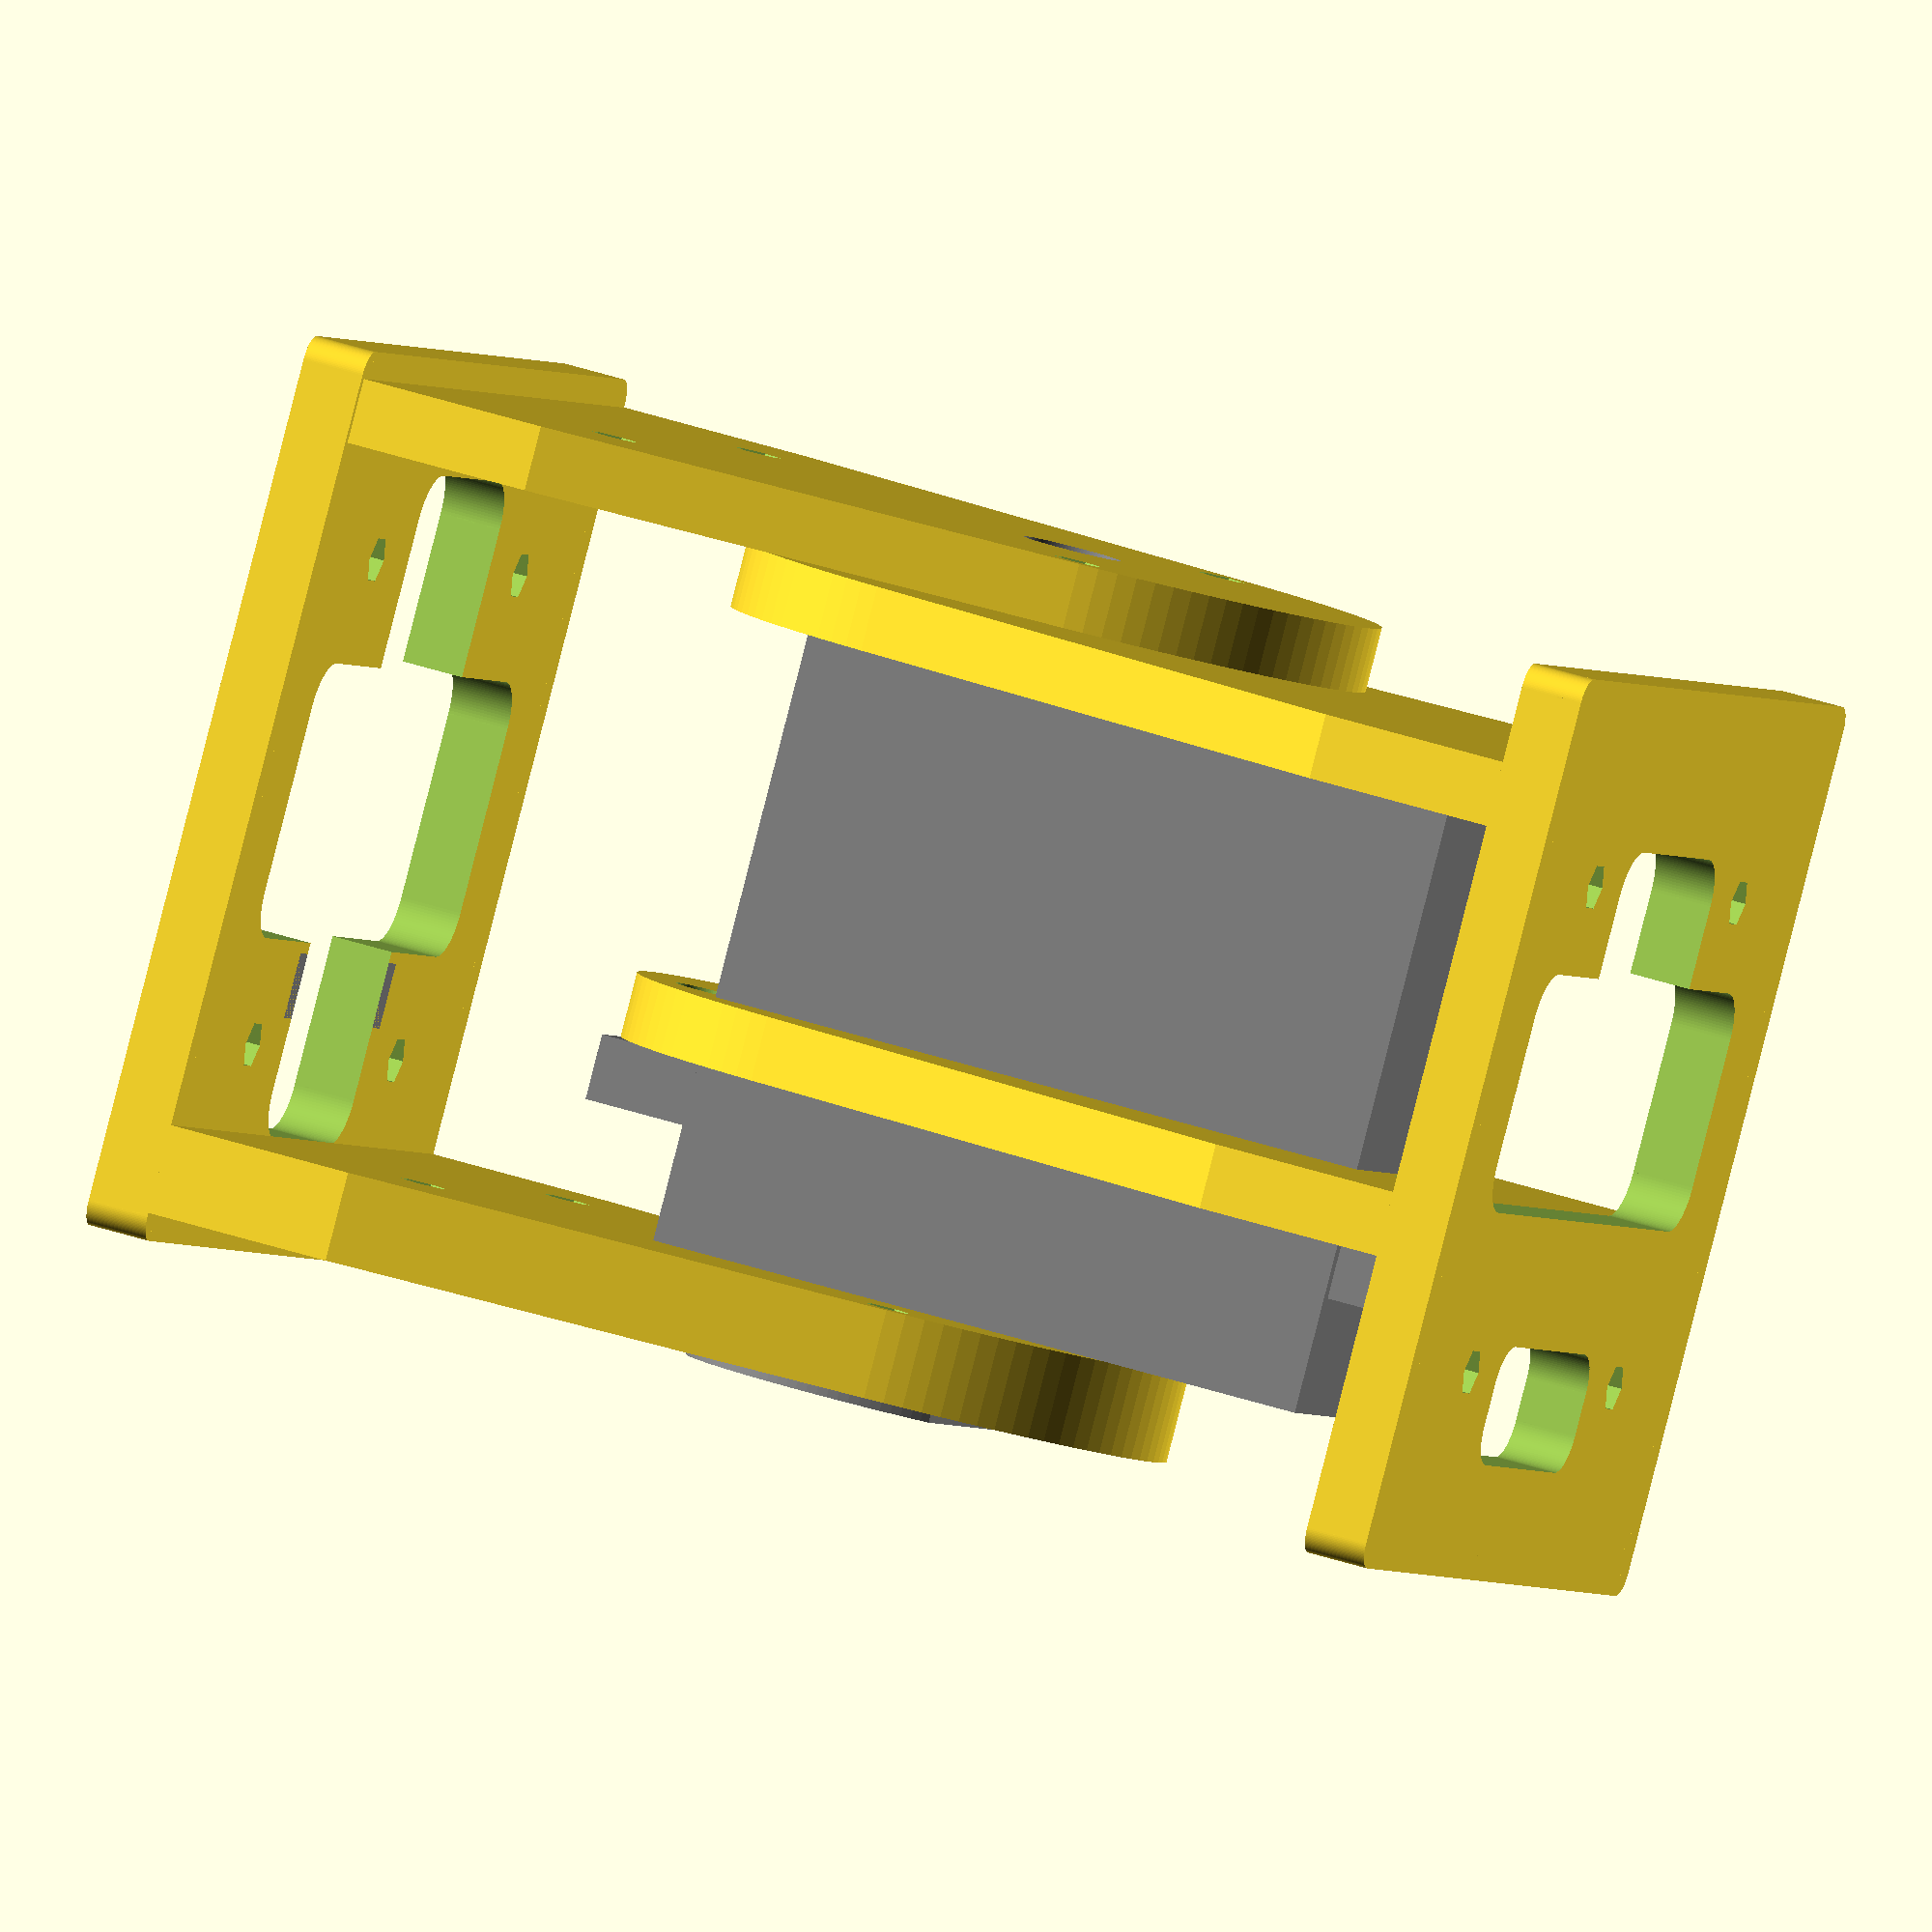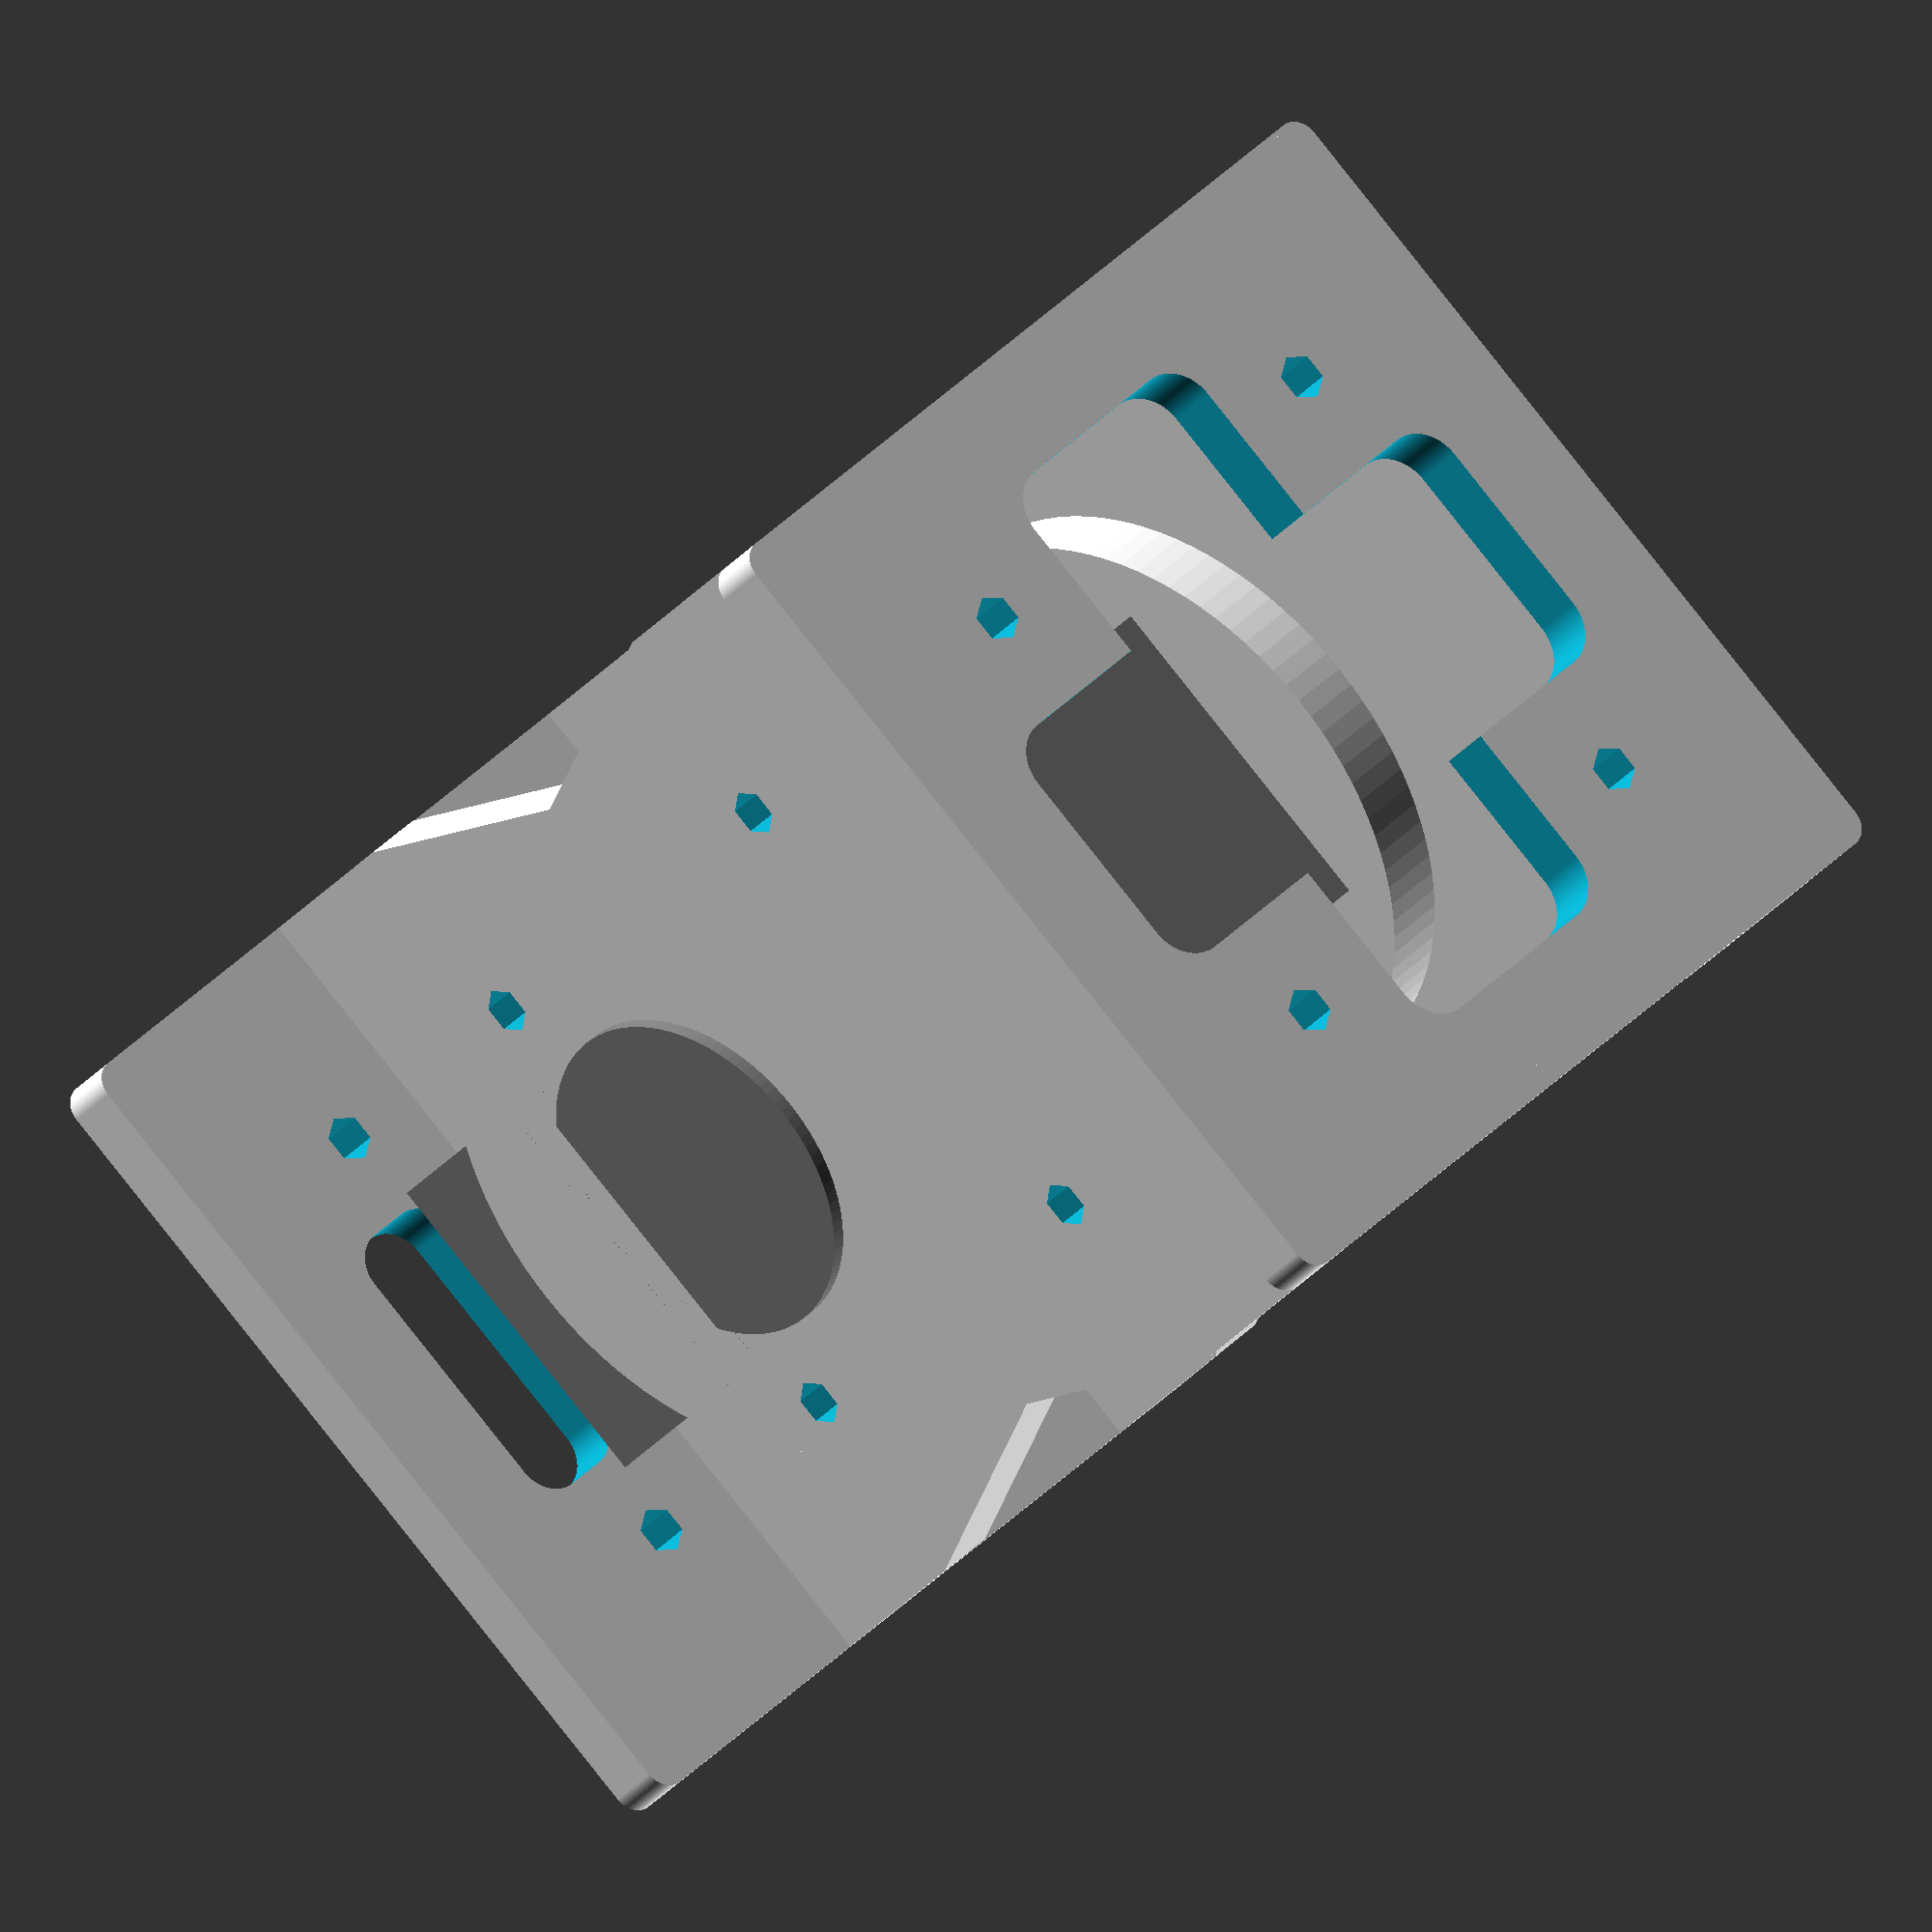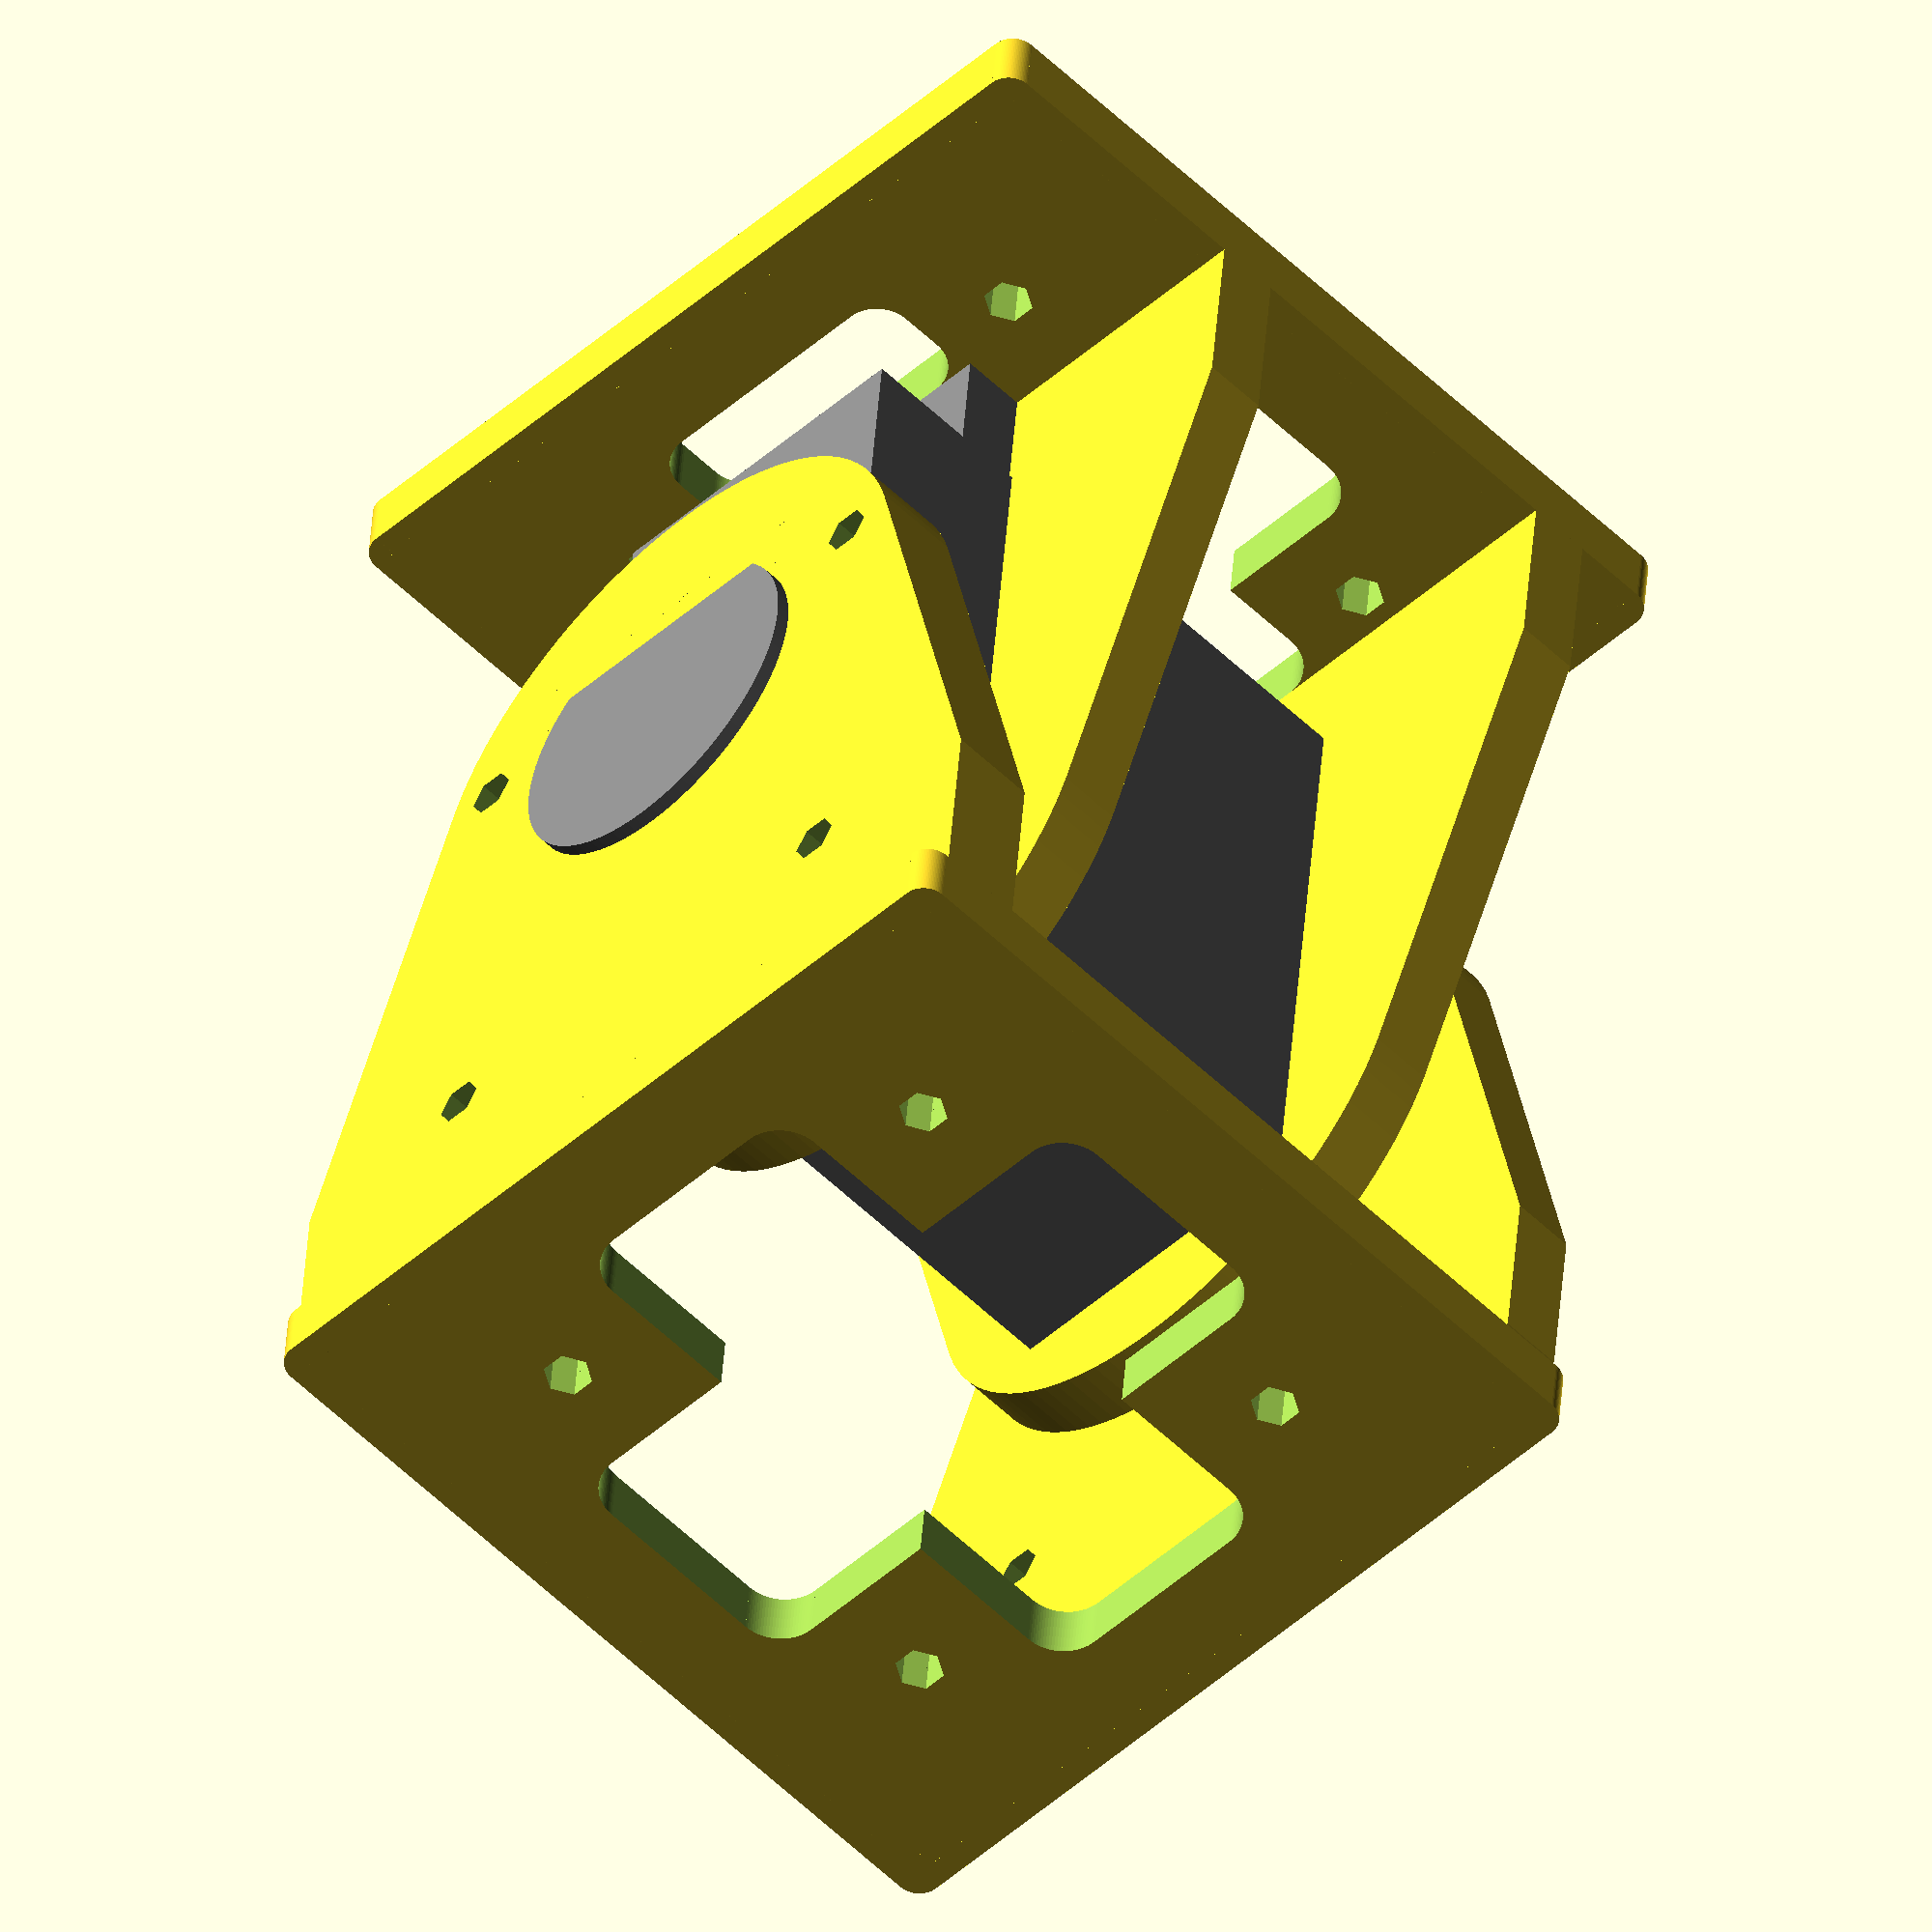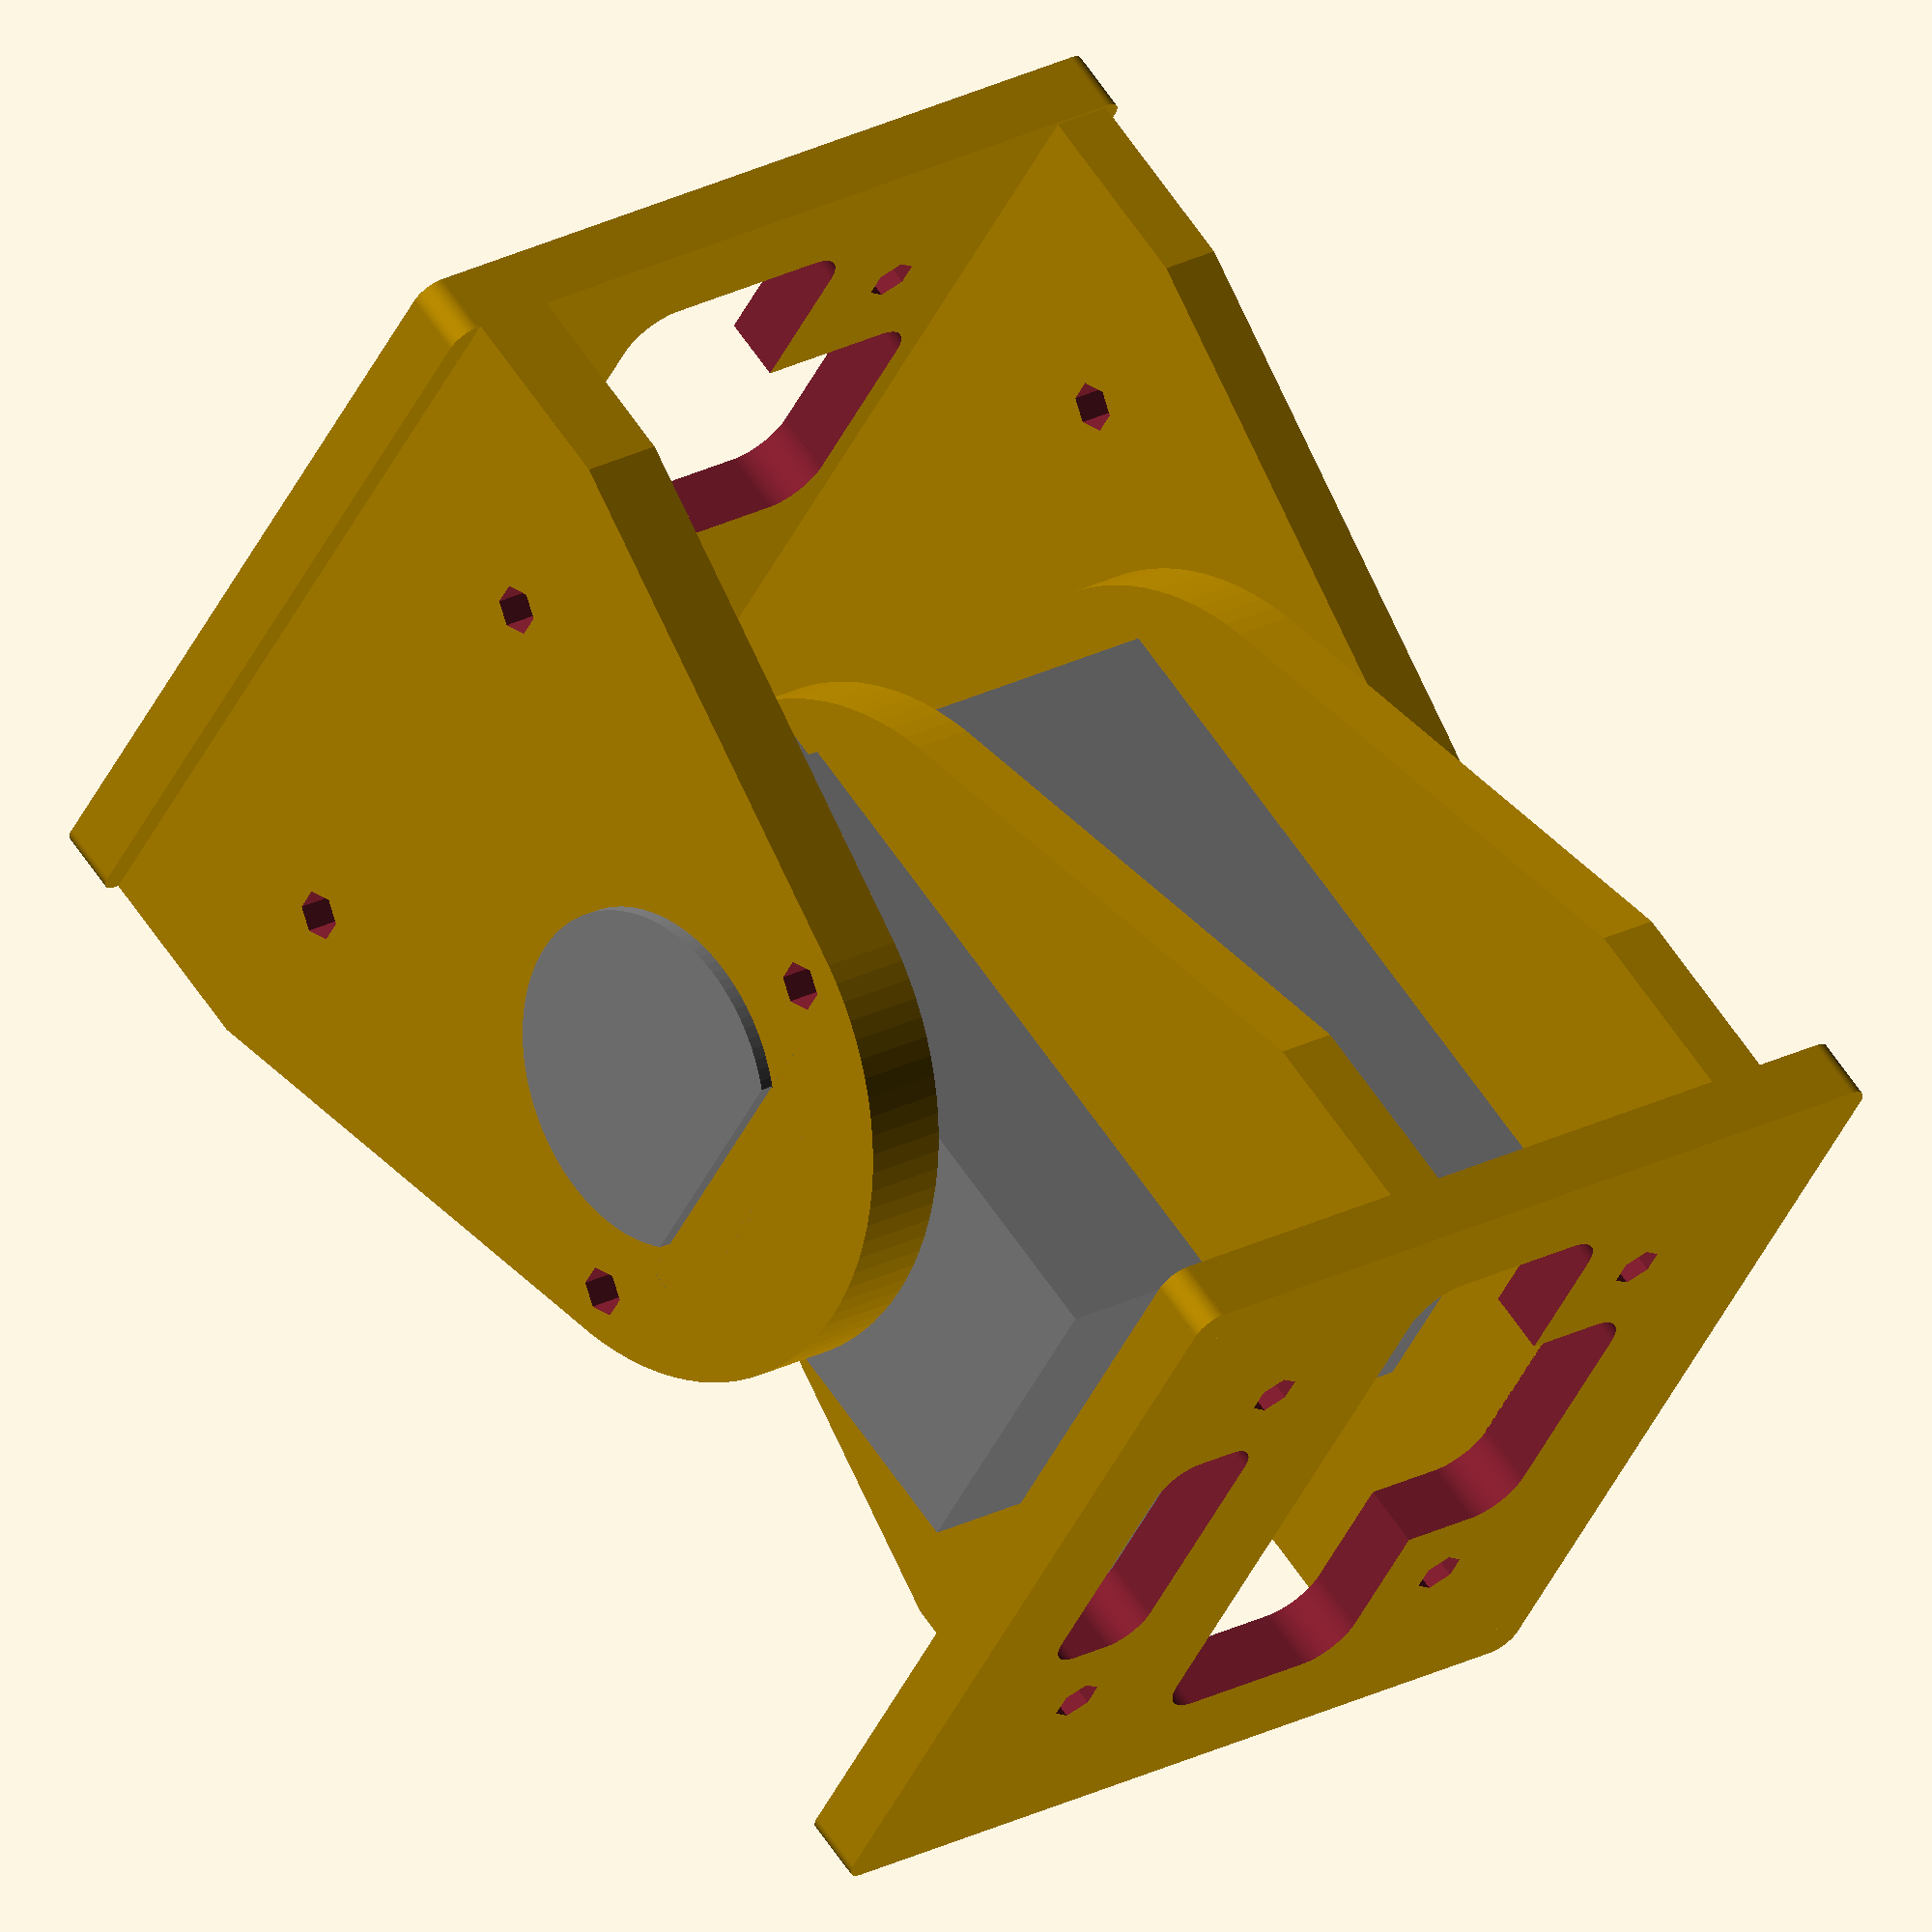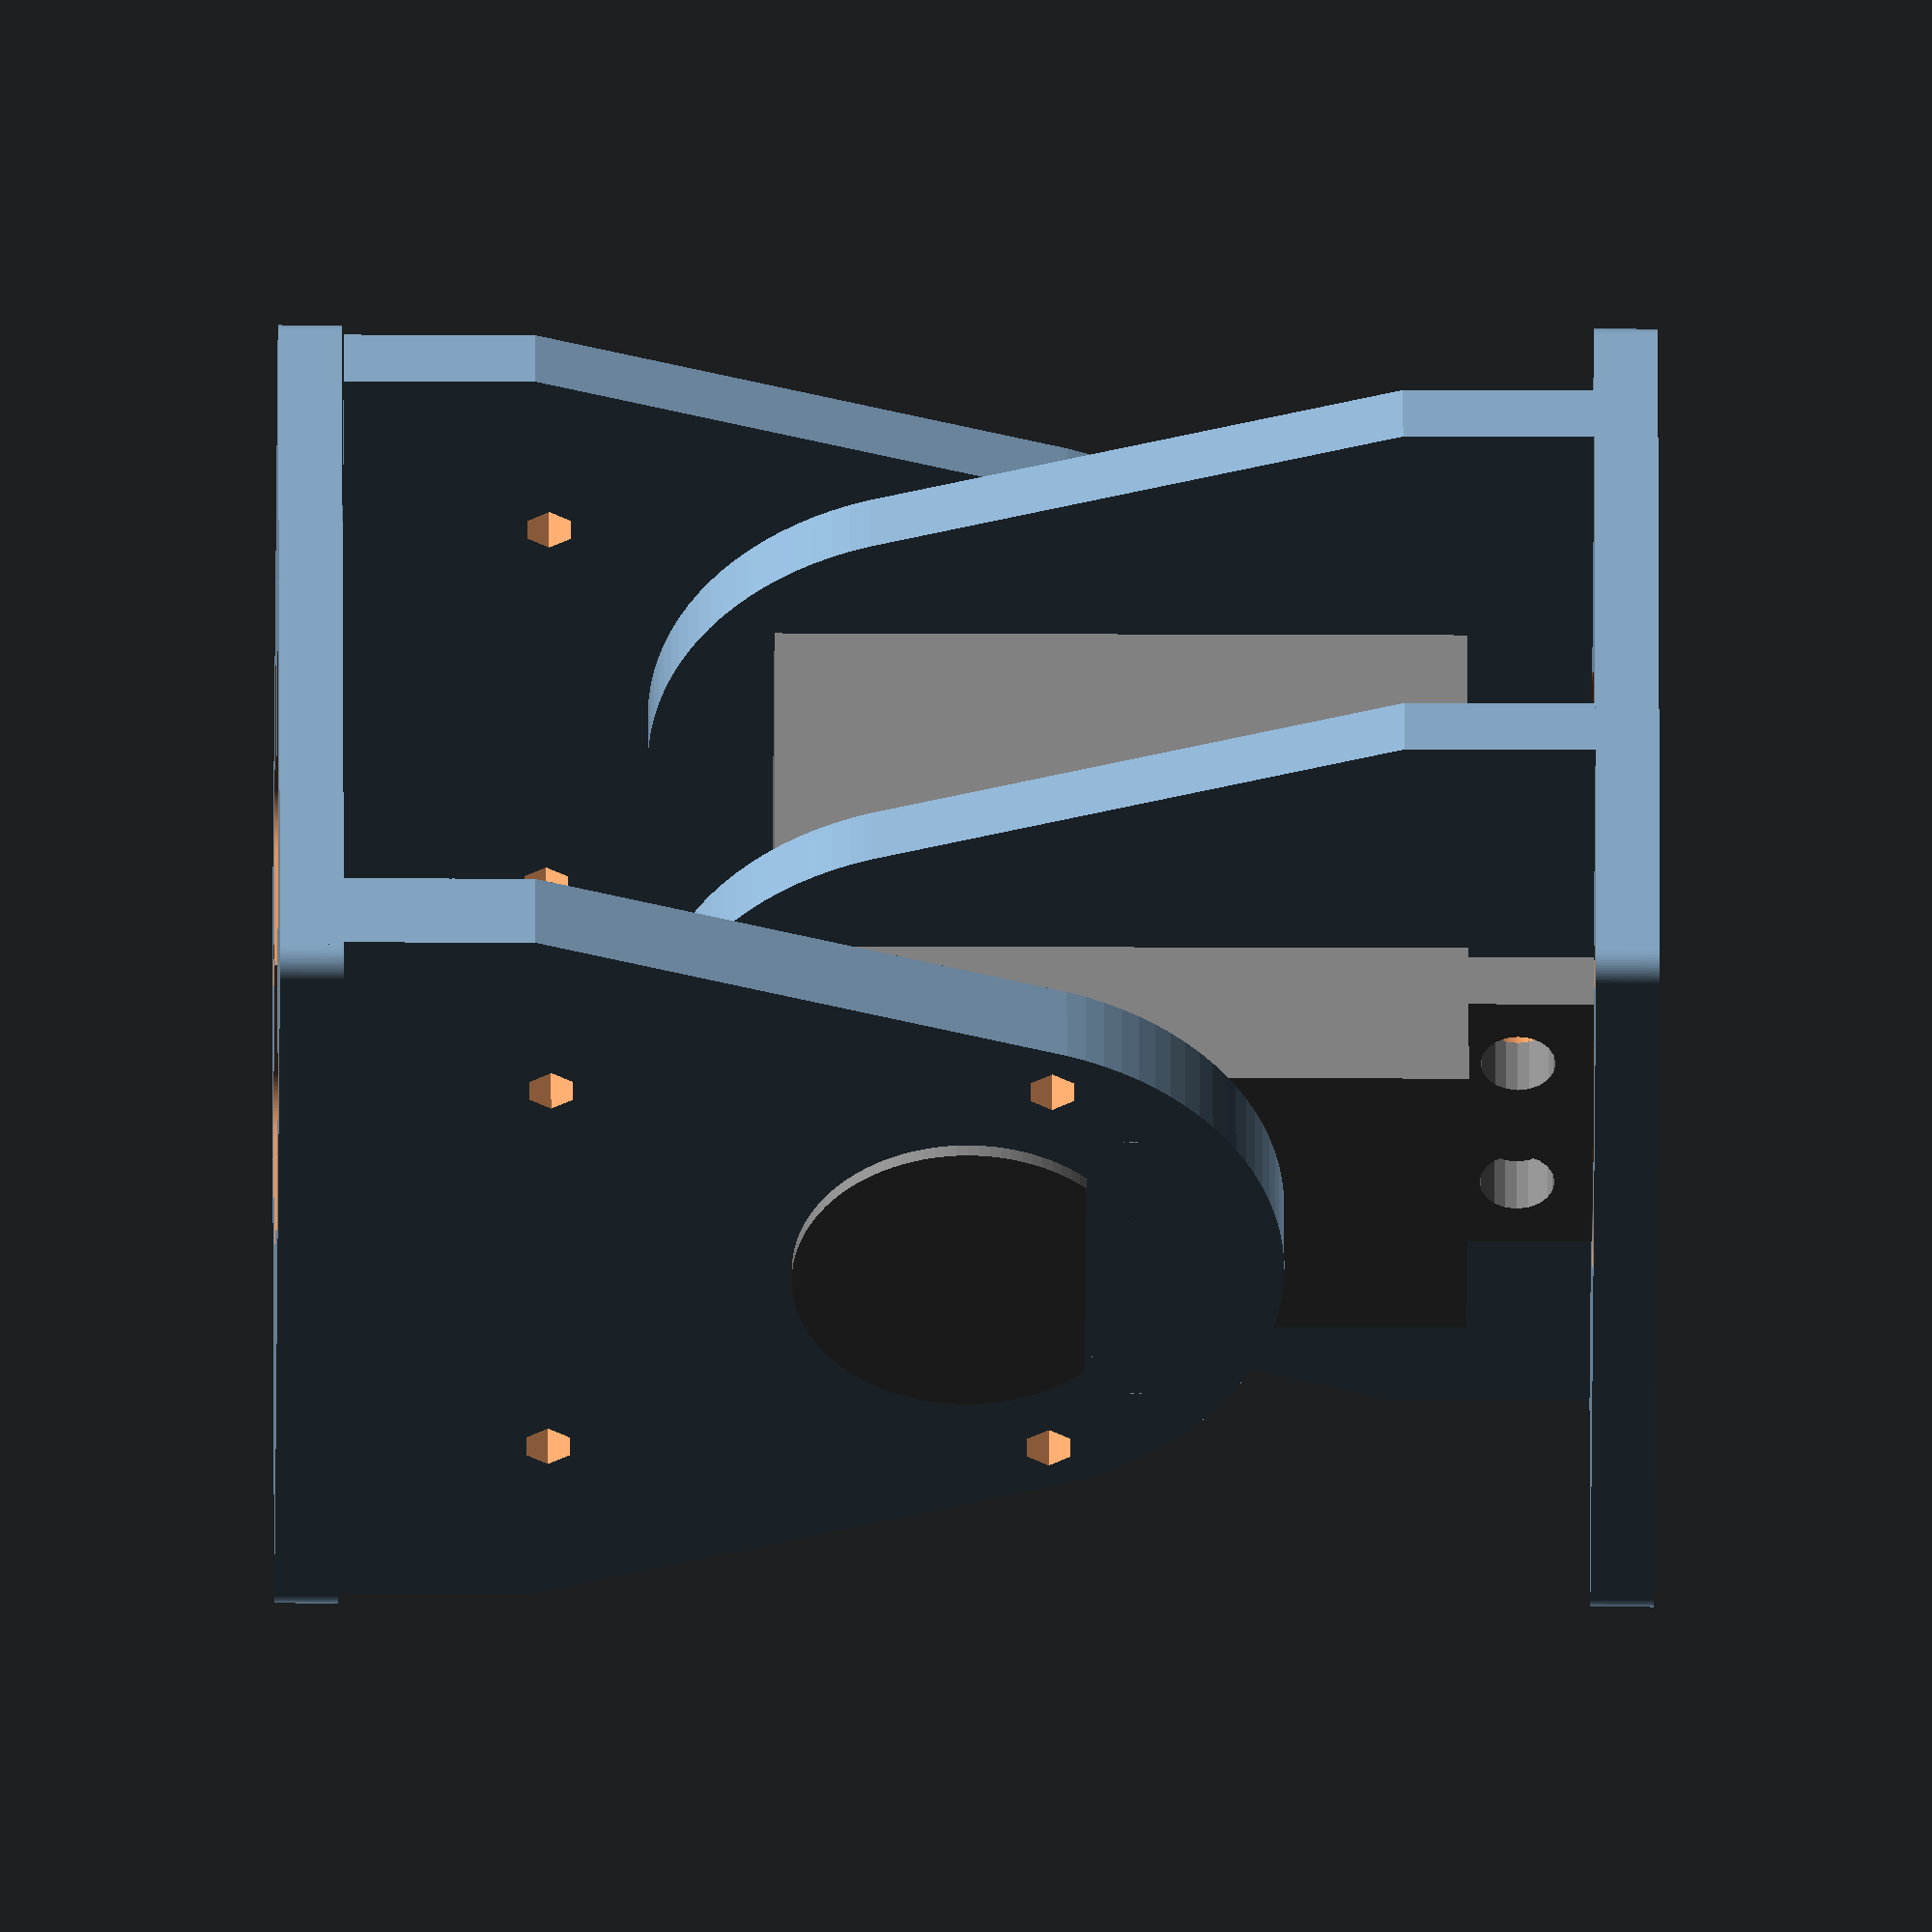
<openscad>
//-------------------------------------------------------------------------
//-- REPY_Futaba_3003s_assembly.scad
//-------------------------------------------------------------------------
//--This file has been generated automatically according to your data.
//--For more info, visit: http://iearobotics.com/oomlwiki/
//-------------------------------------------------------------------------
//--This file belongs to the REPY-2.0 project, for more info, visit:
//-- http://www.dsquaredrobotics.com/wiki/index.php?title=REPY-2.0
//-------------------------------------------------------------------------

union() {
  difference() {
    difference() {
      union() {
        difference() {
          difference() {
            difference() {
              translate(v=[0.000, 7.209, 3.818]) {
              rotate([-90.000,-180.000,-180.000]){
                hull() {
                  translate(v=[0.000, 5.727, 0.000]) {
                  rotate([-180.000,-180.000,-180.000]){
                    cube(size=[55.000, 11.453, 3.951], center=true);
                  } // End rotate
                  } // End translate
                  translate(v=[0.000, 37.500, 0.000]) {
                  rotate([-180.000,-180.000,-180.000]){
                    cylinder(h=3.951, r1=19.000, r2=19.000, $fn=100, center=true);
                  } // End rotate
                  } // End translate
                } // End hull
              } // End rotate
              } // End translate
              translate(v=[-5.000, 5.134, 54.818]) {
              rotate([-90.000,-180.000,-0.000]){
                cylinder(h=8.151, r1=2.250, r2=2.250, $fn=100, center=false);
              } // End rotate
              } // End translate
            } // End difference
            translate(v=[5.000, 5.134, 54.818]) {
            rotate([-90.000,-180.000,-0.000]){
              cylinder(h=8.151, r1=2.250, r2=2.250, $fn=100, center=false);
            } // End rotate
            } // End translate
          } // End difference
          translate(v=[-5.000, 5.134, 8.318]) {
          rotate([-90.000,-180.000,-0.000]){
            cylinder(h=8.151, r1=2.250, r2=2.250, $fn=100, center=false);
          } // End rotate
          } // End translate
        } // End difference
        translate(v=[0.000, -19.391, 3.818]) {
        rotate([-90.000,-180.000,-180.000]){
          hull() {
            translate(v=[0.000, 5.727, 0.000]) {
            rotate([-180.000,-180.000,-180.000]){
              cube(size=[55.000, 11.453, 3.951], center=true);
            } // End rotate
            } // End translate
            translate(v=[0.000, 37.500, 0.000]) {
            rotate([-180.000,-180.000,-180.000]){
              cylinder(h=3.951, r1=19.000, r2=19.000, $fn=100, center=true);
            } // End rotate
            } // End translate
          } // End hull
        } // End rotate
        } // End translate
        translate(v=[0.000, 0.000, 1.909]) {
        rotate([-180.000,-180.000,-180.000]){
          difference() {
            difference() {
              difference() {
                difference() {
                  difference() {
                    union() {
                      cube(size=[52.050, 52.050, 3.818], center=true);
                      translate(v=[26.000, 26.000, 0.000]) {
                      rotate([-180.000,-180.000,-180.000]){
                        cylinder(h=3.818, r1=1.500, r2=1.500, $fn=100, center=true);
                      } // End rotate
                      } // End translate
                      translate(v=[-26.000, 26.000, 0.000]) {
                      rotate([-180.000,-180.000,-180.000]){
                        cylinder(h=3.818, r1=1.500, r2=1.500, $fn=100, center=true);
                      } // End rotate
                      } // End translate
                      translate(v=[-26.000, -26.000, 0.000]) {
                      rotate([-180.000,-180.000,-180.000]){
                        cylinder(h=3.818, r1=1.500, r2=1.500, $fn=100, center=true);
                      } // End rotate
                      } // End translate
                      translate(v=[26.000, -26.000, 0.000]) {
                      rotate([-180.000,-180.000,-180.000]){
                        cylinder(h=3.818, r1=1.500, r2=1.500, $fn=100, center=true);
                      } // End rotate
                      } // End translate
                      translate(v=[0.000, 26.750, 0.000]) {
                      rotate([-180.000,-180.000,-180.000]){
                        cube(size=[52.000, 1.500, 3.818], center=true);
                      } // End rotate
                      } // End translate
                      translate(v=[0.000, -26.750, 0.000]) {
                      rotate([-180.000,-180.000,-180.000]){
                        cube(size=[52.000, 1.500, 3.818], center=true);
                      } // End rotate
                      } // End translate
                      translate(v=[26.750, 0.000, 0.000]) {
                      rotate([-180.000,-180.000,-180.000]){
                        cube(size=[1.500, 52.000, 3.818], center=true);
                      } // End rotate
                      } // End translate
                      translate(v=[-26.750, 0.000, 0.000]) {
                      rotate([-180.000,-180.000,-180.000]){
                        cube(size=[1.500, 52.000, 3.818], center=true);
                      } // End rotate
                      } // End translate
                    } // End union
                    translate(v=[15.000, 15.000, 0.000]) {
                    rotate([-180.000,-180.000,-180.000]){
                      cylinder(h=4.018, r1=1.500, r2=1.500, $fn=6, center=true);
                    } // End rotate
                    } // End translate
                  } // End difference
                  translate(v=[-15.000, 15.000, 0.000]) {
                  rotate([-180.000,-180.000,-180.000]){
                    cylinder(h=4.018, r1=1.500, r2=1.500, $fn=6, center=true);
                  } // End rotate
                  } // End translate
                } // End difference
                translate(v=[15.000, -15.000, 0.000]) {
                rotate([-180.000,-180.000,-180.000]){
                  cylinder(h=4.018, r1=1.500, r2=1.500, $fn=6, center=true);
                } // End rotate
                } // End translate
              } // End difference
              translate(v=[-15.000, -15.000, 0.000]) {
              rotate([-180.000,-180.000,-180.000]){
                cylinder(h=4.018, r1=1.500, r2=1.500, $fn=6, center=true);
              } // End rotate
              } // End translate
            } // End difference
            translate(v=[0.000, -2.133, 0.000]) {
            rotate([-180.000,-180.000,-180.000]){
              union() {
                cube(size=[35.450, 9.184, 3.918], center=true);
                translate(v=[17.700, 4.567, 0.000]) {
                rotate([-180.000,-180.000,-180.000]){
                  cylinder(h=3.918, r1=2.800, r2=2.800, $fn=100, center=true);
                } // End rotate
                } // End translate
                translate(v=[-17.700, 4.567, 0.000]) {
                rotate([-180.000,-180.000,-180.000]){
                  cylinder(h=3.918, r1=2.800, r2=2.800, $fn=100, center=true);
                } // End rotate
                } // End translate
                translate(v=[-17.700, -4.567, 0.000]) {
                rotate([-180.000,-180.000,-180.000]){
                  cylinder(h=3.918, r1=2.800, r2=2.800, $fn=100, center=true);
                } // End rotate
                } // End translate
                translate(v=[17.700, -4.567, 0.000]) {
                rotate([-180.000,-180.000,-180.000]){
                  cylinder(h=3.918, r1=2.800, r2=2.800, $fn=100, center=true);
                } // End rotate
                } // End translate
                translate(v=[0.000, 5.967, 0.000]) {
                rotate([-180.000,-180.000,-180.000]){
                  cube(size=[35.400, 2.800, 3.918], center=true);
                } // End rotate
                } // End translate
                translate(v=[0.000, -5.967, 0.000]) {
                rotate([-180.000,-180.000,-180.000]){
                  cube(size=[35.400, 2.800, 3.918], center=true);
                } // End rotate
                } // End translate
                translate(v=[19.100, 0.000, 0.000]) {
                rotate([-180.000,-180.000,-180.000]){
                  cube(size=[2.800, 9.134, 3.918], center=true);
                } // End rotate
                } // End translate
                translate(v=[-19.100, 0.000, 0.000]) {
                rotate([-180.000,-180.000,-180.000]){
                  cube(size=[2.800, 9.134, 3.918], center=true);
                } // End rotate
                } // End translate
              } // End union
            } // End rotate
            } // End translate
            translate(v=[0.000, -6.091, 0.000]) {
            rotate([-180.000,-180.000,-180.000]){
              union() {
                cube(size=[13.450, 17.099, 3.918], center=true);
                translate(v=[6.700, 8.524, 0.000]) {
                rotate([-180.000,-180.000,-180.000]){
                  cylinder(h=3.918, r1=2.800, r2=2.800, $fn=100, center=true);
                } // End rotate
                } // End translate
                translate(v=[-6.700, 8.524, 0.000]) {
                rotate([-180.000,-180.000,-180.000]){
                  cylinder(h=3.918, r1=2.800, r2=2.800, $fn=100, center=true);
                } // End rotate
                } // End translate
                translate(v=[-6.700, -8.524, 0.000]) {
                rotate([-180.000,-180.000,-180.000]){
                  cylinder(h=3.918, r1=2.800, r2=2.800, $fn=100, center=true);
                } // End rotate
                } // End translate
                translate(v=[6.700, -8.524, 0.000]) {
                rotate([-180.000,-180.000,-180.000]){
                  cylinder(h=3.918, r1=2.800, r2=2.800, $fn=100, center=true);
                } // End rotate
                } // End translate
                translate(v=[0.000, 9.924, 0.000]) {
                rotate([-180.000,-180.000,-180.000]){
                  cube(size=[13.400, 2.800, 3.918], center=true);
                } // End rotate
                } // End translate
                translate(v=[0.000, -9.924, 0.000]) {
                rotate([-180.000,-180.000,-180.000]){
                  cube(size=[13.400, 2.800, 3.918], center=true);
                } // End rotate
                } // End translate
                translate(v=[8.100, 0.000, 0.000]) {
                rotate([-180.000,-180.000,-180.000]){
                  cube(size=[2.800, 17.049, 3.918], center=true);
                } // End rotate
                } // End translate
                translate(v=[-8.100, 0.000, 0.000]) {
                rotate([-180.000,-180.000,-180.000]){
                  cube(size=[2.800, 17.049, 3.918], center=true);
                } // End rotate
                } // End translate
              } // End union
            } // End rotate
            } // End translate
            translate(v=[0.000, 16.842, 0.000]) {
            rotate([-180.000,-180.000,-180.000]){
              union() {
                cube(size=[14.383, 2.699, 3.918], center=true);
                translate(v=[7.167, 1.324, 0.000]) {
                rotate([-180.000,-180.000,-180.000]){
                  cylinder(h=3.918, r1=2.333, r2=2.333, $fn=100, center=true);
                } // End rotate
                } // End translate
                translate(v=[-7.167, 1.324, 0.000]) {
                rotate([-180.000,-180.000,-180.000]){
                  cylinder(h=3.918, r1=2.333, r2=2.333, $fn=100, center=true);
                } // End rotate
                } // End translate
                translate(v=[-7.167, -1.324, 0.000]) {
                rotate([-180.000,-180.000,-180.000]){
                  cylinder(h=3.918, r1=2.333, r2=2.333, $fn=100, center=true);
                } // End rotate
                } // End translate
                translate(v=[7.167, -1.324, 0.000]) {
                rotate([-180.000,-180.000,-180.000]){
                  cylinder(h=3.918, r1=2.333, r2=2.333, $fn=100, center=true);
                } // End rotate
                } // End translate
                translate(v=[0.000, 2.491, 0.000]) {
                rotate([-180.000,-180.000,-180.000]){
                  cube(size=[14.333, 2.333, 3.918], center=true);
                } // End rotate
                } // End translate
                translate(v=[0.000, -2.491, 0.000]) {
                rotate([-180.000,-180.000,-180.000]){
                  cube(size=[14.333, 2.333, 3.918], center=true);
                } // End rotate
                } // End translate
                translate(v=[8.333, 0.000, 0.000]) {
                rotate([-180.000,-180.000,-180.000]){
                  cube(size=[2.333, 2.649, 3.918], center=true);
                } // End rotate
                } // End translate
                translate(v=[-8.333, 0.000, 0.000]) {
                rotate([-180.000,-180.000,-180.000]){
                  cube(size=[2.333, 2.649, 3.918], center=true);
                } // End rotate
                } // End translate
              } // End union
            } // End rotate
            } // End translate
          } // End difference
        } // End rotate
        } // End translate
      } // End union
      translate(v=[0.000, -17.415, 11.318]) {
      rotate([-90.000,-180.000,-0.000]){
        color([0.500, 0.500, 0.500, 1.000]) {
          difference() {
            union() {
              translate(v=[-10.250, 0.000, 0.000]) {
              rotate([-180.000,-180.000,-180.000]){
                cube(size=[21.000, 41.500, 37.700], center=false);
              } // End rotate
              } // End translate
              translate(v=[0.000, 30.000, 39.850]) {
              rotate([-180.000,-180.000,-180.000]){
                cylinder(h=4.300, r1=3.000, r2=3.000, $fn=20, center=true);
              } // End rotate
              } // End translate
              translate(v=[-10.000, 40.500, 26.600]) {
              rotate([-180.000,-180.000,-180.000]){
                cube(size=[20.000, 7.500, 4.000], center=false);
              } // End rotate
              } // End translate
              translate(v=[-10.000, -7.500, 26.600]) {
              rotate([-180.000,-180.000,-180.000]){
                cube(size=[20.000, 7.500, 4.000], center=false);
              } // End rotate
              } // End translate
            } // End union
            translate(v=[5.000, 43.500, 28.600]) {
            rotate([-180.000,-180.000,-180.000]){
              cylinder(h=4.200, r1=2.250, r2=2.250, $fn=20, center=true);
            } // End rotate
            } // End translate
            translate(v=[-5.000, 43.500, 28.600]) {
            rotate([-180.000,-180.000,-180.000]){
              cylinder(h=4.200, r1=2.250, r2=2.250, $fn=20, center=true);
            } // End rotate
            } // End translate
            translate(v=[5.000, -3.000, 28.600]) {
            rotate([-180.000,-180.000,-180.000]){
              cylinder(h=4.200, r1=2.250, r2=2.250, $fn=20, center=true);
            } // End rotate
            } // End translate
            translate(v=[-5.000, -3.000, 28.600]) {
            rotate([-180.000,-180.000,-180.000]){
              cylinder(h=4.200, r1=2.250, r2=2.250, $fn=20, center=true);
            } // End rotate
            } // End translate
          } // End difference
        } // End color
      } // End rotate
      } // End translate
    } // End difference
    translate(v=[0.000, -25.918, 41.318]) {
    rotate([-90.000,-180.000,-0.000]){
      color([0.500, 0.500, 0.500, 1.000]) {
        union() {
          cylinder(h=2.200, r1=3.000, r2=3.000, $fn=100, center=false);
          translate(v=[0.000, 0.000, 2.100]) {
          rotate([-180.000,-180.000,-180.000]){
            cylinder(h=6.502, r1=2.000, r2=2.000, $fn=100, center=false);
          } // End rotate
          } // End translate
        } // End union
      } // End color
    } // End rotate
    } // End translate
  } // End difference
  translate(v=[0.000, -17.415, 11.318]) {
  rotate([-90.000,-180.000,-0.000]){
    color([0.500, 0.500, 0.500, 1.000]) {
      difference() {
        union() {
          translate(v=[-10.250, 0.000, 0.000]) {
          rotate([-180.000,-180.000,-180.000]){
            cube(size=[21.000, 41.500, 37.700], center=false);
          } // End rotate
          } // End translate
          translate(v=[0.000, 30.000, 39.850]) {
          rotate([-180.000,-180.000,-180.000]){
            cylinder(h=4.300, r1=3.000, r2=3.000, $fn=20, center=true);
          } // End rotate
          } // End translate
          translate(v=[-10.000, 40.500, 26.600]) {
          rotate([-180.000,-180.000,-180.000]){
            cube(size=[20.000, 7.500, 4.000], center=false);
          } // End rotate
          } // End translate
          translate(v=[-10.000, -7.500, 26.600]) {
          rotate([-180.000,-180.000,-180.000]){
            cube(size=[20.000, 7.500, 4.000], center=false);
          } // End rotate
          } // End translate
        } // End union
        translate(v=[5.000, 43.500, 28.600]) {
        rotate([-180.000,-180.000,-180.000]){
          cylinder(h=4.200, r1=2.250, r2=2.250, $fn=20, center=true);
        } // End rotate
        } // End translate
        translate(v=[-5.000, 43.500, 28.600]) {
        rotate([-180.000,-180.000,-180.000]){
          cylinder(h=4.200, r1=2.250, r2=2.250, $fn=20, center=true);
        } // End rotate
        } // End translate
        translate(v=[5.000, -3.000, 28.600]) {
        rotate([-180.000,-180.000,-180.000]){
          cylinder(h=4.200, r1=2.250, r2=2.250, $fn=20, center=true);
        } // End rotate
        } // End translate
        translate(v=[-5.000, -3.000, 28.600]) {
        rotate([-180.000,-180.000,-180.000]){
          cylinder(h=4.200, r1=2.250, r2=2.250, $fn=20, center=true);
        } // End rotate
        } // End translate
      } // End difference
    } // End color
  } // End rotate
  } // End translate
  translate(v=[0.000, 0.000, 82.635]) {
  rotate([-0.000,180.000,-0.000]){
    difference() {
      difference() {
        union() {
          difference() {
            difference() {
              difference() {
                difference() {
                  difference() {
                    difference() {
                      union() {
                        translate(v=[0.000, 0.000, 1.909]) {
                        rotate([-180.000,-180.000,-180.000]){
                          difference() {
                            difference() {
                              difference() {
                                difference() {
                                  difference() {
                                    union() {
                                      cube(size=[52.050, 52.050, 3.818], center=true);
                                      translate(v=[26.000, 26.000, 0.000]) {
                                      rotate([-180.000,-180.000,-180.000]){
                                        cylinder(h=3.818, r1=1.500, r2=1.500, $fn=100, center=true);
                                      } // End rotate
                                      } // End translate
                                      translate(v=[-26.000, 26.000, 0.000]) {
                                      rotate([-180.000,-180.000,-180.000]){
                                        cylinder(h=3.818, r1=1.500, r2=1.500, $fn=100, center=true);
                                      } // End rotate
                                      } // End translate
                                      translate(v=[-26.000, -26.000, 0.000]) {
                                      rotate([-180.000,-180.000,-180.000]){
                                        cylinder(h=3.818, r1=1.500, r2=1.500, $fn=100, center=true);
                                      } // End rotate
                                      } // End translate
                                      translate(v=[26.000, -26.000, 0.000]) {
                                      rotate([-180.000,-180.000,-180.000]){
                                        cylinder(h=3.818, r1=1.500, r2=1.500, $fn=100, center=true);
                                      } // End rotate
                                      } // End translate
                                      translate(v=[0.000, 26.750, 0.000]) {
                                      rotate([-180.000,-180.000,-180.000]){
                                        cube(size=[52.000, 1.500, 3.818], center=true);
                                      } // End rotate
                                      } // End translate
                                      translate(v=[0.000, -26.750, 0.000]) {
                                      rotate([-180.000,-180.000,-180.000]){
                                        cube(size=[52.000, 1.500, 3.818], center=true);
                                      } // End rotate
                                      } // End translate
                                      translate(v=[26.750, 0.000, 0.000]) {
                                      rotate([-180.000,-180.000,-180.000]){
                                        cube(size=[1.500, 52.000, 3.818], center=true);
                                      } // End rotate
                                      } // End translate
                                      translate(v=[-26.750, 0.000, 0.000]) {
                                      rotate([-180.000,-180.000,-180.000]){
                                        cube(size=[1.500, 52.000, 3.818], center=true);
                                      } // End rotate
                                      } // End translate
                                    } // End union
                                    translate(v=[15.000, 15.000, 0.000]) {
                                    rotate([-180.000,-180.000,-180.000]){
                                      cylinder(h=4.018, r1=1.500, r2=1.500, $fn=6, center=true);
                                    } // End rotate
                                    } // End translate
                                  } // End difference
                                  translate(v=[-15.000, 15.000, 0.000]) {
                                  rotate([-180.000,-180.000,-180.000]){
                                    cylinder(h=4.018, r1=1.500, r2=1.500, $fn=6, center=true);
                                  } // End rotate
                                  } // End translate
                                } // End difference
                                translate(v=[15.000, -15.000, 0.000]) {
                                rotate([-180.000,-180.000,-180.000]){
                                  cylinder(h=4.018, r1=1.500, r2=1.500, $fn=6, center=true);
                                } // End rotate
                                } // End translate
                              } // End difference
                              translate(v=[-15.000, -15.000, 0.000]) {
                              rotate([-180.000,-180.000,-180.000]){
                                cylinder(h=4.018, r1=1.500, r2=1.500, $fn=6, center=true);
                              } // End rotate
                              } // End translate
                            } // End difference
                            cube(size=[11.450, 35.450, 4.018], center=true);
                            translate(v=[5.700, 17.700, 0.000]) {
                            rotate([-180.000,-180.000,-180.000]){
                              cylinder(h=4.018, r1=2.800, r2=2.800, $fn=100, center=true);
                            } // End rotate
                            } // End translate
                            translate(v=[-5.700, 17.700, 0.000]) {
                            rotate([-180.000,-180.000,-180.000]){
                              cylinder(h=4.018, r1=2.800, r2=2.800, $fn=100, center=true);
                            } // End rotate
                            } // End translate
                            translate(v=[-5.700, -17.700, 0.000]) {
                            rotate([-180.000,-180.000,-180.000]){
                              cylinder(h=4.018, r1=2.800, r2=2.800, $fn=100, center=true);
                            } // End rotate
                            } // End translate
                            translate(v=[5.700, -17.700, 0.000]) {
                            rotate([-180.000,-180.000,-180.000]){
                              cylinder(h=4.018, r1=2.800, r2=2.800, $fn=100, center=true);
                            } // End rotate
                            } // End translate
                            translate(v=[0.000, 19.100, 0.000]) {
                            rotate([-180.000,-180.000,-180.000]){
                              cube(size=[11.400, 2.800, 4.018], center=true);
                            } // End rotate
                            } // End translate
                            translate(v=[0.000, -19.100, 0.000]) {
                            rotate([-180.000,-180.000,-180.000]){
                              cube(size=[11.400, 2.800, 4.018], center=true);
                            } // End rotate
                            } // End translate
                            translate(v=[7.100, 0.000, 0.000]) {
                            rotate([-180.000,-180.000,-180.000]){
                              cube(size=[2.800, 35.400, 4.018], center=true);
                            } // End rotate
                            } // End translate
                            translate(v=[-7.100, 0.000, 0.000]) {
                            rotate([-180.000,-180.000,-180.000]){
                              cube(size=[2.800, 35.400, 4.018], center=true);
                            } // End rotate
                            } // End translate
                            cube(size=[35.450, 11.450, 4.018], center=true);
                            translate(v=[17.700, 5.700, 0.000]) {
                            rotate([-180.000,-180.000,-180.000]){
                              cylinder(h=4.018, r1=2.800, r2=2.800, $fn=100, center=true);
                            } // End rotate
                            } // End translate
                            translate(v=[-17.700, 5.700, 0.000]) {
                            rotate([-180.000,-180.000,-180.000]){
                              cylinder(h=4.018, r1=2.800, r2=2.800, $fn=100, center=true);
                            } // End rotate
                            } // End translate
                            translate(v=[-17.700, -5.700, 0.000]) {
                            rotate([-180.000,-180.000,-180.000]){
                              cylinder(h=4.018, r1=2.800, r2=2.800, $fn=100, center=true);
                            } // End rotate
                            } // End translate
                            translate(v=[17.700, -5.700, 0.000]) {
                            rotate([-180.000,-180.000,-180.000]){
                              cylinder(h=4.018, r1=2.800, r2=2.800, $fn=100, center=true);
                            } // End rotate
                            } // End translate
                            translate(v=[0.000, 7.100, 0.000]) {
                            rotate([-180.000,-180.000,-180.000]){
                              cube(size=[35.400, 2.800, 4.018], center=true);
                            } // End rotate
                            } // End translate
                            translate(v=[0.000, -7.100, 0.000]) {
                            rotate([-180.000,-180.000,-180.000]){
                              cube(size=[35.400, 2.800, 4.018], center=true);
                            } // End rotate
                            } // End translate
                            translate(v=[19.100, 0.000, 0.000]) {
                            rotate([-180.000,-180.000,-180.000]){
                              cube(size=[2.800, 11.400, 4.018], center=true);
                            } // End rotate
                            } // End translate
                            translate(v=[-19.100, 0.000, 0.000]) {
                            rotate([-180.000,-180.000,-180.000]){
                              cube(size=[2.800, 11.400, 4.018], center=true);
                            } // End rotate
                            } // End translate
                          } // End difference
                        } // End rotate
                        } // End translate
                        translate(v=[0.000, 23.101, 3.818]) {
                        rotate([-90.000,-180.000,-180.000]){
                          hull() {
                            translate(v=[0.000, 5.727, 0.000]) {
                            rotate([-180.000,-180.000,-180.000]){
                              cube(size=[55.000, 11.453, 5.433], center=true);
                            } // End rotate
                            } // End translate
                            translate(v=[0.000, 37.500, 0.000]) {
                            rotate([-180.000,-180.000,-180.000]){
                              cylinder(h=5.433, r1=19.000, r2=19.000, $fn=100, center=true);
                            } // End rotate
                            } // End translate
                          } // End hull
                        } // End rotate
                        } // End translate
                        translate(v=[0.000, -23.842, 3.951]) {
                        rotate([-90.000,-180.000,-180.000]){
                          hull() {
                            translate(v=[0.000, 5.727, 0.000]) {
                            rotate([-180.000,-180.000,-180.000]){
                              cube(size=[55.000, 11.453, 3.951], center=true);
                            } // End rotate
                            } // End translate
                            translate(v=[0.000, 37.500, 0.000]) {
                            rotate([-180.000,-180.000,-180.000]){
                              cylinder(h=3.951, r1=19.000, r2=19.000, $fn=100, center=true);
                            } // End rotate
                            } // End translate
                          } // End hull
                        } // End rotate
                        } // End translate
                      } // End union
                      translate(v=[0.000, -17.415, 11.318]) {
                      rotate([-90.000,-180.000,-0.000]){
                        union() {
                          color([0.500, 0.500, 0.500, 1.000]) {
                            difference() {
                              union() {
                                translate(v=[-10.250, 0.000, 0.000]) {
                                rotate([-180.000,-180.000,-180.000]){
                                  cube(size=[21.000, 41.500, 37.700], center=false);
                                } // End rotate
                                } // End translate
                                translate(v=[0.000, 30.000, 39.850]) {
                                rotate([-180.000,-180.000,-180.000]){
                                  cylinder(h=4.300, r1=3.000, r2=3.000, $fn=20, center=true);
                                } // End rotate
                                } // End translate
                                translate(v=[-10.000, 40.500, 26.600]) {
                                rotate([-180.000,-180.000,-180.000]){
                                  cube(size=[20.000, 7.500, 4.000], center=false);
                                } // End rotate
                                } // End translate
                                translate(v=[-10.000, -7.500, 26.600]) {
                                rotate([-180.000,-180.000,-180.000]){
                                  cube(size=[20.000, 7.500, 4.000], center=false);
                                } // End rotate
                                } // End translate
                              } // End union
                              translate(v=[5.000, 43.500, 28.600]) {
                              rotate([-180.000,-180.000,-180.000]){
                                cylinder(h=4.200, r1=2.250, r2=2.250, $fn=20, center=true);
                              } // End rotate
                              } // End translate
                              translate(v=[-5.000, 43.500, 28.600]) {
                              rotate([-180.000,-180.000,-180.000]){
                                cylinder(h=4.200, r1=2.250, r2=2.250, $fn=20, center=true);
                              } // End rotate
                              } // End translate
                              translate(v=[5.000, -3.000, 28.600]) {
                              rotate([-180.000,-180.000,-180.000]){
                                cylinder(h=4.200, r1=2.250, r2=2.250, $fn=20, center=true);
                              } // End rotate
                              } // End translate
                              translate(v=[-5.000, -3.000, 28.600]) {
                              rotate([-180.000,-180.000,-180.000]){
                                cylinder(h=4.200, r1=2.250, r2=2.250, $fn=20, center=true);
                              } // End rotate
                              } // End translate
                            } // End difference
                          } // End color
                          translate(v=[0.000, 30.000, 41.900]) {
                          rotate([-180.000,-180.000,-180.000]){
                            color([0.500, 0.500, 0.500, 1.000]) {
                              translate(v=[0.000, 0.000, -4.100]) {
                              rotate([-180.000,-180.000,-90.000]){
                                difference() {
                                  union() {
                                    translate(v=[0.000, 0.000, -0.100]) {
                                    rotate([-180.000,-180.000,-180.000]){
                                      cylinder(h=4.300, r1=4.050, r2=4.050, $fn=100, center=false);
                                    } // End rotate
                                    } // End translate
                                    translate(v=[0.000, 0.000, 4.100]) {
                                    rotate([-180.000,-180.000,-180.000]){
                                      cylinder(h=2.200, r1=10.500, r2=10.500, $fn=100, center=false);
                                    } // End rotate
                                    } // End translate
                                  } // End union
                                  translate(v=[7.100, -10.400, 4.000]) {
                                  rotate([-180.000,-180.000,-180.000]){
                                    cube(size=[3.600, 21.200, 2.400], center=false);
                                  } // End rotate
                                  } // End translate
                                } // End difference
                              } // End rotate
                              } // End translate
                            } // End color
                          } // End rotate
                          } // End translate
                        } // End union
                      } // End rotate
                      } // End translate
                    } // End difference
                    translate(v=[0.000, -25.918, 41.318]) {
                    rotate([-90.000,-180.000,-0.000]){
                      color([0.500, 0.500, 0.500, 1.000]) {
                        union() {
                          cylinder(h=2.200, r1=3.000, r2=3.000, $fn=100, center=false);
                          translate(v=[0.000, 0.000, 2.100]) {
                          rotate([-180.000,-180.000,-180.000]){
                            cylinder(h=6.502, r1=1.450, r2=1.450, $fn=6, center=false);
                          } // End rotate
                          } // End translate
                        } // End union
                      } // End color
                    } // End rotate
                    } // End translate
                  } // End difference
                  translate(v=[15.000, 15.000, 0.000]) {
                  rotate([-180.000,-180.000,-180.000]){
                    cylinder(h=4.018, r1=1.500, r2=1.500, $fn=6, center=true);
                  } // End rotate
                  } // End translate
                } // End difference
                translate(v=[-15.000, 15.000, 0.000]) {
                rotate([-180.000,-180.000,-180.000]){
                  cylinder(h=4.018, r1=1.500, r2=1.500, $fn=6, center=true);
                } // End rotate
                } // End translate
              } // End difference
              translate(v=[15.000, -15.000, 0.000]) {
              rotate([-180.000,-180.000,-180.000]){
                cylinder(h=4.018, r1=1.500, r2=1.500, $fn=6, center=true);
              } // End rotate
              } // End translate
            } // End difference
            translate(v=[-15.000, -15.000, 0.000]) {
            rotate([-180.000,-180.000,-180.000]){
              cylinder(h=4.018, r1=1.500, r2=1.500, $fn=6, center=true);
            } // End rotate
            } // End translate
          } // End difference
          translate(v=[0.000, 24.485, 41.318]) {
          rotate([-90.000,-180.000,-0.000]){
            color([0.500, 0.500, 0.500, 1.000]) {
              translate(v=[0.000, 0.000, -4.100]) {
              rotate([-180.000,-180.000,-90.000]){
                difference() {
                  union() {
                    translate(v=[0.000, 0.000, -0.100]) {
                    rotate([-180.000,-180.000,-180.000]){
                      cylinder(h=4.300, r1=4.050, r2=4.050, $fn=100, center=false);
                    } // End rotate
                    } // End translate
                    translate(v=[0.000, 0.000, 4.100]) {
                    rotate([-180.000,-180.000,-180.000]){
                      cylinder(h=2.200, r1=10.500, r2=10.500, $fn=100, center=false);
                    } // End rotate
                    } // End translate
                  } // End union
                  translate(v=[7.100, -10.400, 4.000]) {
                  rotate([-180.000,-180.000,-180.000]){
                    cube(size=[3.600, 21.200, 2.400], center=false);
                  } // End rotate
                  } // End translate
                } // End difference
              } // End rotate
              } // End translate
            } // End color
          } // End rotate
          } // End translate
        } // End union
        translate(v=[0.000, 23.001, 31.318]) {
        rotate([90.000,-180.000,-180.000]){
          union() {
            translate(v=[15.000, 15.000, 0.000]) {
            rotate([-180.000,-180.000,-180.000]){
              cylinder(h=11.066, r1=1.500, r2=1.500, $fn=6, center=true);
            } // End rotate
            } // End translate
            translate(v=[-15.000, 15.000, 0.000]) {
            rotate([-180.000,-180.000,-180.000]){
              cylinder(h=11.066, r1=1.500, r2=1.500, $fn=6, center=true);
            } // End rotate
            } // End translate
            translate(v=[15.000, -15.000, 0.000]) {
            rotate([-180.000,-180.000,-180.000]){
              cylinder(h=11.066, r1=1.500, r2=1.500, $fn=6, center=true);
            } // End rotate
            } // End translate
            translate(v=[-15.000, -15.000, 0.000]) {
            rotate([-180.000,-180.000,-180.000]){
              cylinder(h=11.066, r1=1.500, r2=1.500, $fn=6, center=true);
            } // End rotate
            } // End translate
          } // End union
        } // End rotate
        } // End translate
      } // End difference
      translate(v=[0.000, -23.742, 31.318]) {
      rotate([-90.000,-180.000,-180.000]){
        union() {
          translate(v=[15.000, 15.000, 0.000]) {
          rotate([-180.000,-180.000,-180.000]){
            cylinder(h=8.102, r1=1.500, r2=1.500, $fn=6, center=true);
          } // End rotate
          } // End translate
          translate(v=[-15.000, 15.000, 0.000]) {
          rotate([-180.000,-180.000,-180.000]){
            cylinder(h=8.102, r1=1.500, r2=1.500, $fn=6, center=true);
          } // End rotate
          } // End translate
          translate(v=[15.000, -15.000, 0.000]) {
          rotate([-180.000,-180.000,-180.000]){
            cylinder(h=8.102, r1=1.500, r2=1.500, $fn=6, center=true);
          } // End rotate
          } // End translate
          translate(v=[-15.000, -15.000, 0.000]) {
          rotate([-180.000,-180.000,-180.000]){
            cylinder(h=8.102, r1=1.500, r2=1.500, $fn=6, center=true);
          } // End rotate
          } // End translate
        } // End union
      } // End rotate
      } // End translate
    } // End difference
  } // End rotate
  } // End translate
} // End union

</openscad>
<views>
elev=138.8 azim=319.1 roll=67.8 proj=o view=wireframe
elev=27.0 azim=224.3 roll=330.5 proj=o view=wireframe
elev=141.9 azim=135.3 roll=176.3 proj=o view=wireframe
elev=294.4 azim=61.4 roll=145.5 proj=o view=wireframe
elev=204.1 azim=338.9 roll=90.4 proj=o view=solid
</views>
